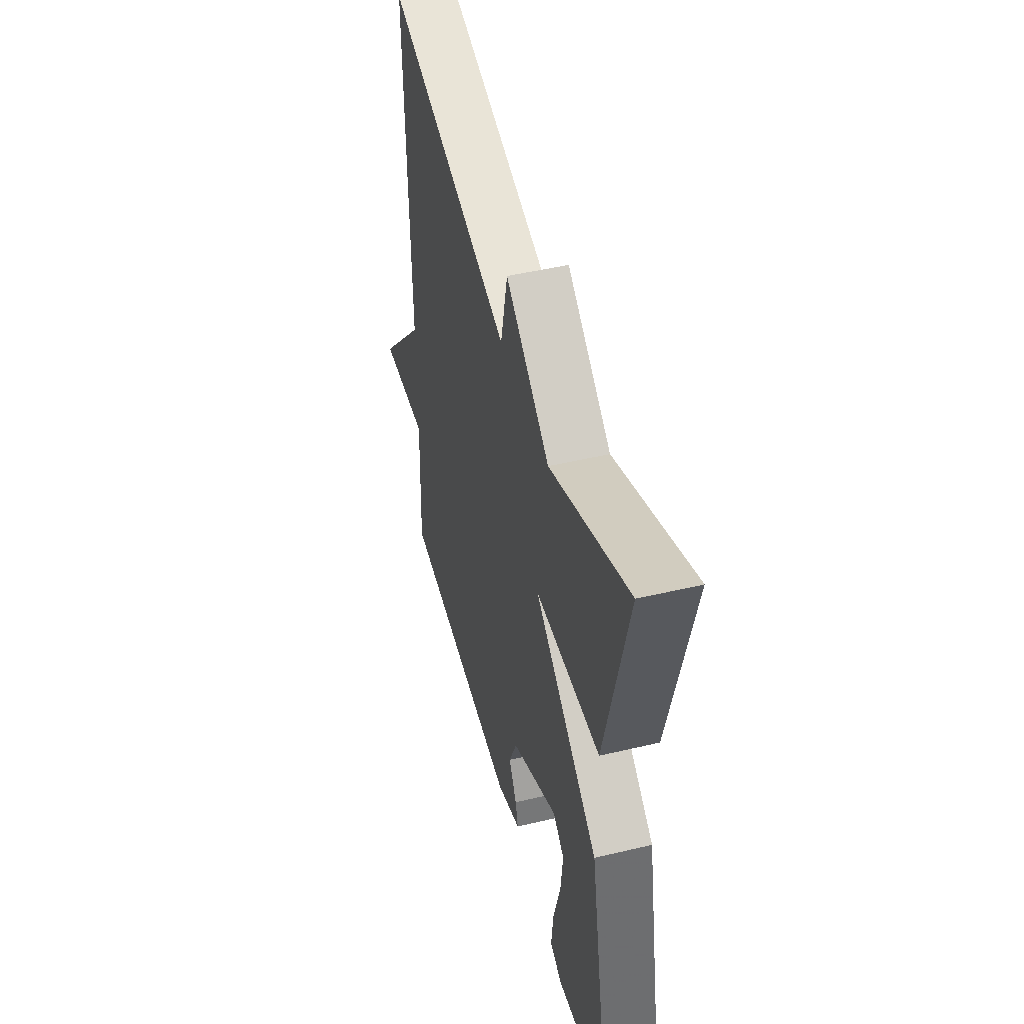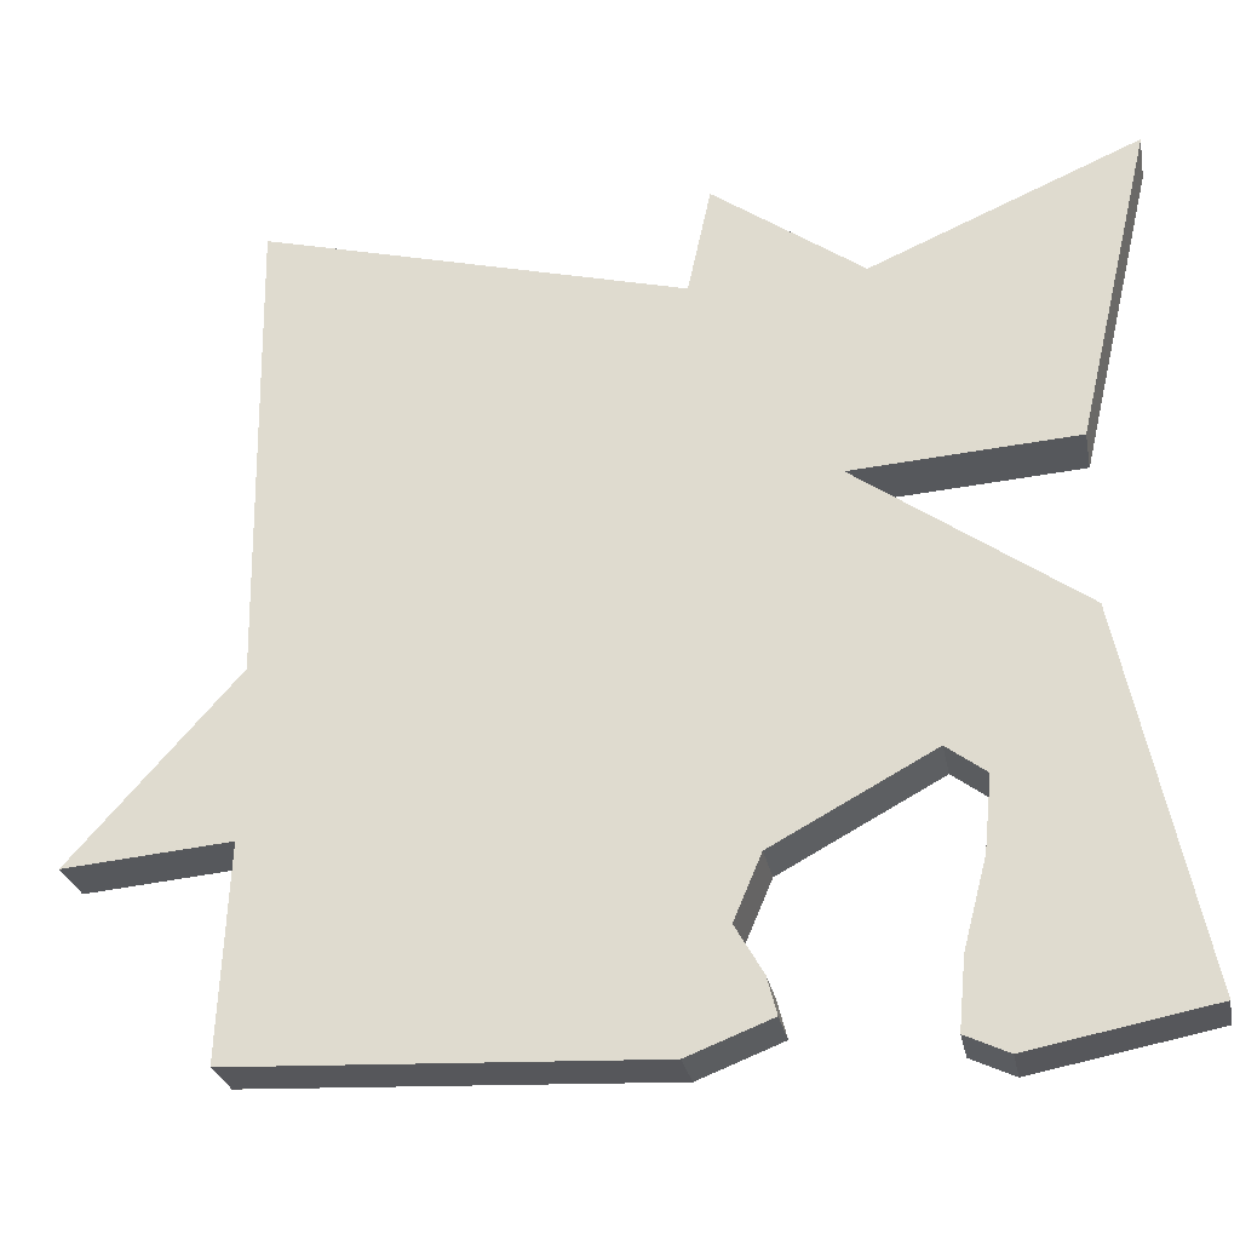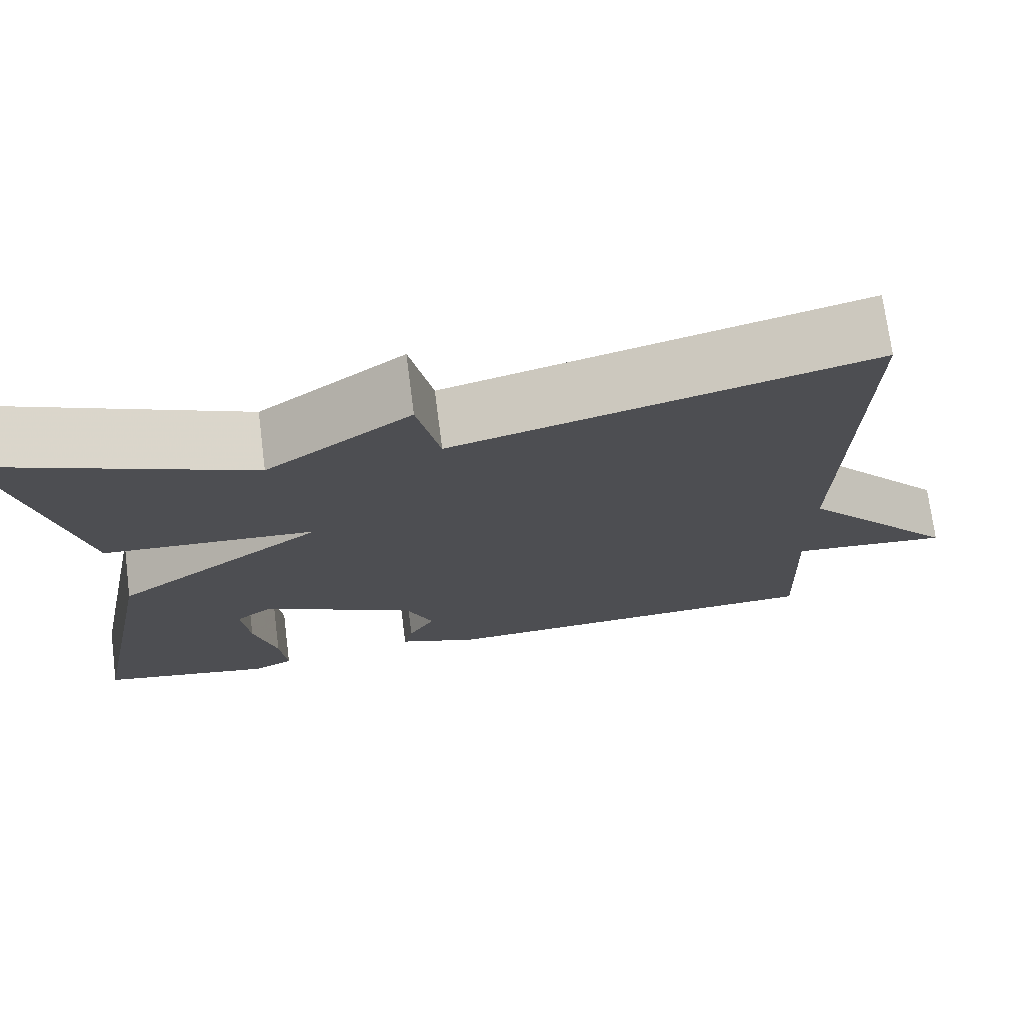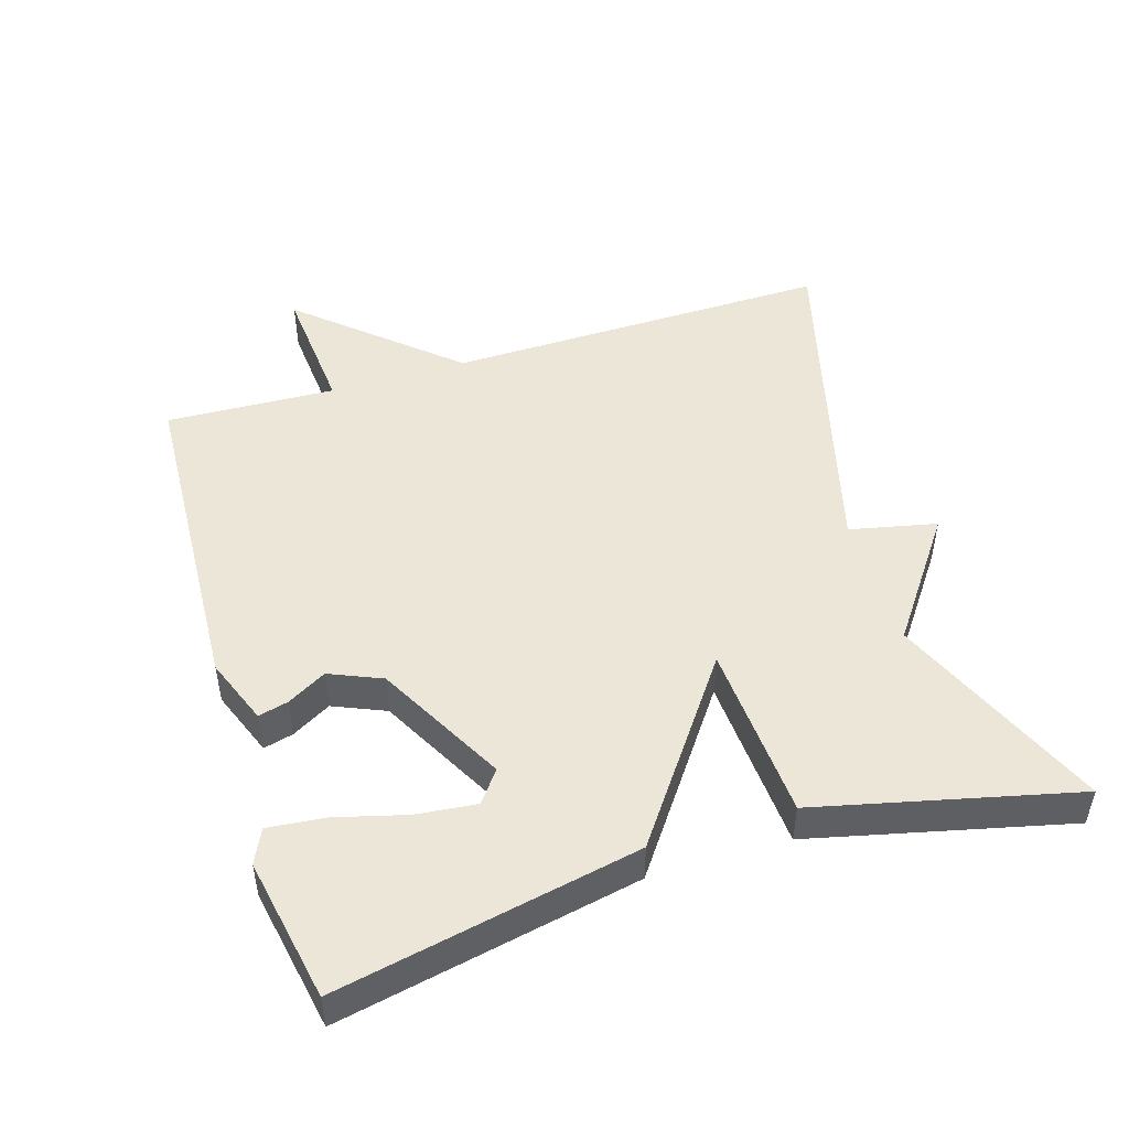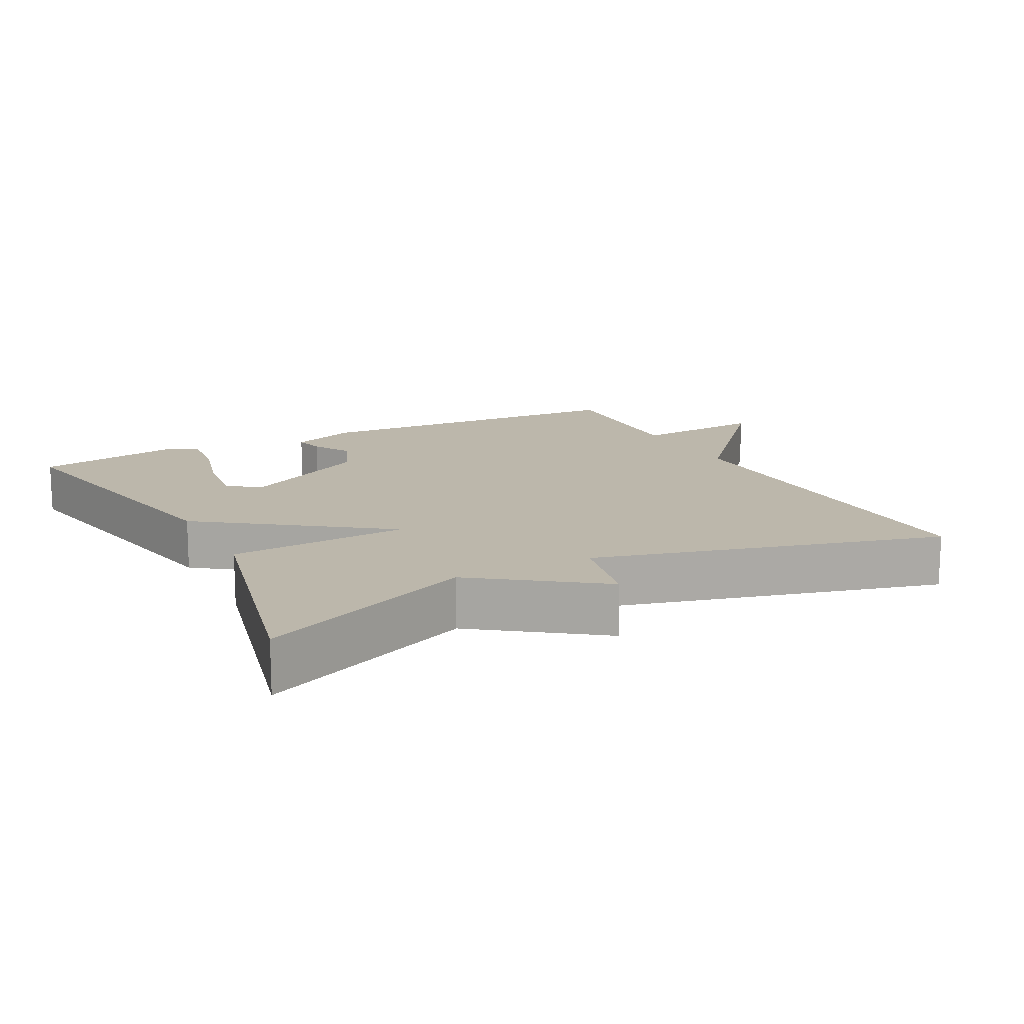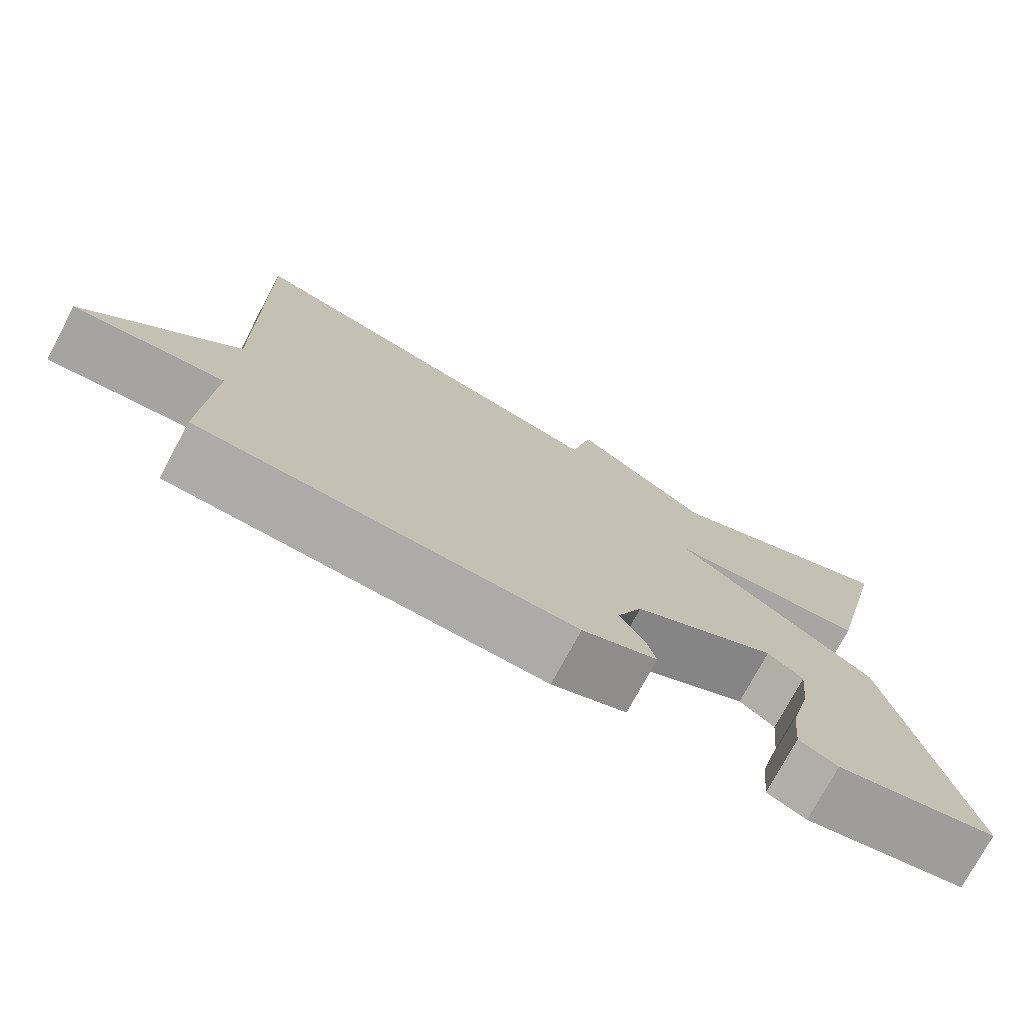
<metadata>
{"format":"obj","ext":"obj","renderer":"f3d","projection":"perspective","resolution":1024,"background":"white","views":[{"elev":48.0,"azim":-104.9,"up":"+Z"},{"elev":-27.7,"azim":-168.9,"up":"+Z"},{"elev":72.9,"azim":-7.3,"up":"+Z"},{"elev":48.7,"azim":-107.1,"up":"+Y"},{"elev":14.5,"azim":-27.4,"up":"+Y"},{"elev":-75.4,"azim":151.8,"up":"+Z"}]}
</metadata>
<code>
v 0.5 0.07 0.5
v 0.49 0.07 -0.056
v 0.681 0.07 -0.272
v 0.49 0.07 -0.256
v 0.5 0.07 -0.5
v 0.024 0.07 -0.523
v -0.072 0.07 -0.486
v -0.061 0.07 -0.443
v -0.029 0.07 -0.387
v -0.061 0.07 -0.312
v -0.245 0.07 -0.213
v -0.29 0.07 -0.247
v -0.281 0.07 -0.333
v -0.254 0.07 -0.435
v -0.246 0.07 -0.516
v -0.295 0.07 -0.539
v -0.5 0.07 -0.5
v -0.413 0.07 -0.069
v -0.158 0.07 0.115
v -0.413 0.07 0.131
v -0.5 0.07 0.5
v -0.193 0.07 0.369
v -0.02 0.07 0.494
v 0.007 0.07 0.369
v 0.5 0 0.5
v 0.49 0 -0.056
v 0.681 0 -0.272
v 0.49 0 -0.256
v 0.5 0 -0.5
v 0.024 0 -0.523
v -0.072 0 -0.486
v -0.061 0 -0.443
v -0.029 0 -0.387
v -0.061 0 -0.312
v -0.245 0 -0.213
v -0.29 0 -0.247
v -0.281 0 -0.333
v -0.254 0 -0.435
v -0.246 0 -0.516
v -0.295 0 -0.539
v -0.5 0 -0.5
v -0.413 0 -0.069
v -0.158 0 0.115
v -0.413 0 0.131
v -0.5 0 0.5
v -0.193 0 0.369
v -0.02 0 0.494
v 0.007 0 0.369
f 22 23 24
f 19 20 21 22
f 19 22 24
f 17 18 19
f 15 16 17
f 14 15 17
f 13 14 17
f 12 13 17
f 12 17 19 24
f 7 8 9
f 6 7 9
f 5 6 9
f 4 5 9
f 4 9 10
f 2 3 4
f 2 4 10 11
f 11 12 24 1
f 1 2 11
f 48 47 46
f 46 45 44 43
f 48 46 43
f 43 42 41
f 41 40 39
f 41 39 38
f 41 38 37
f 41 37 36
f 48 43 41 36
f 33 32 31
f 33 31 30
f 33 30 29
f 33 29 28
f 34 33 28
f 28 27 26
f 35 34 28 26
f 25 48 36 35
f 35 26 25
f 1 25 26 2
f 2 26 27 3
f 3 27 28 4
f 4 28 29 5
f 5 29 30 6
f 6 30 31 7
f 7 31 32 8
f 8 32 33 9
f 9 33 34 10
f 10 34 35 11
f 11 35 36 12
f 12 36 37 13
f 13 37 38 14
f 14 38 39 15
f 15 39 40 16
f 16 40 41 17
f 17 41 42 18
f 18 42 43 19
f 19 43 44 20
f 20 44 45 21
f 21 45 46 22
f 22 46 47 23
f 23 47 48 24
f 24 48 25 1

</code>
